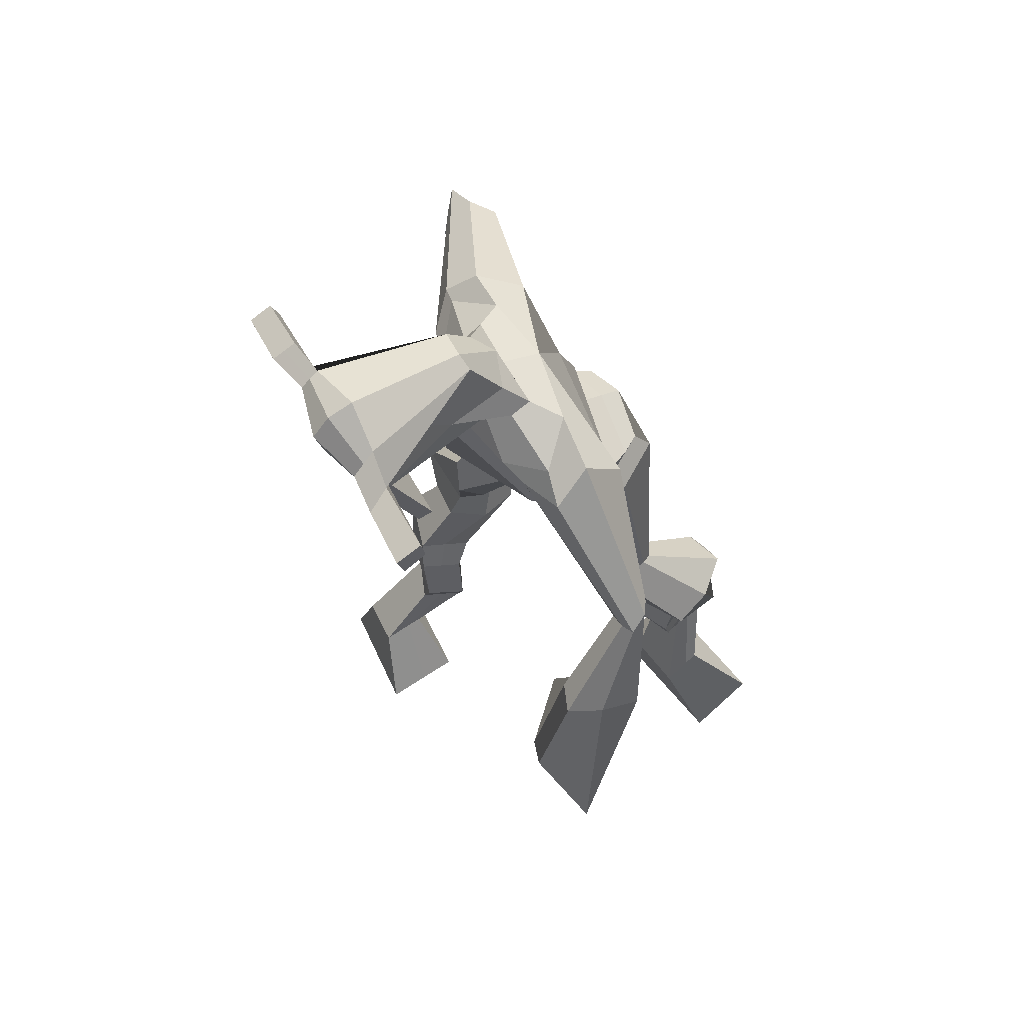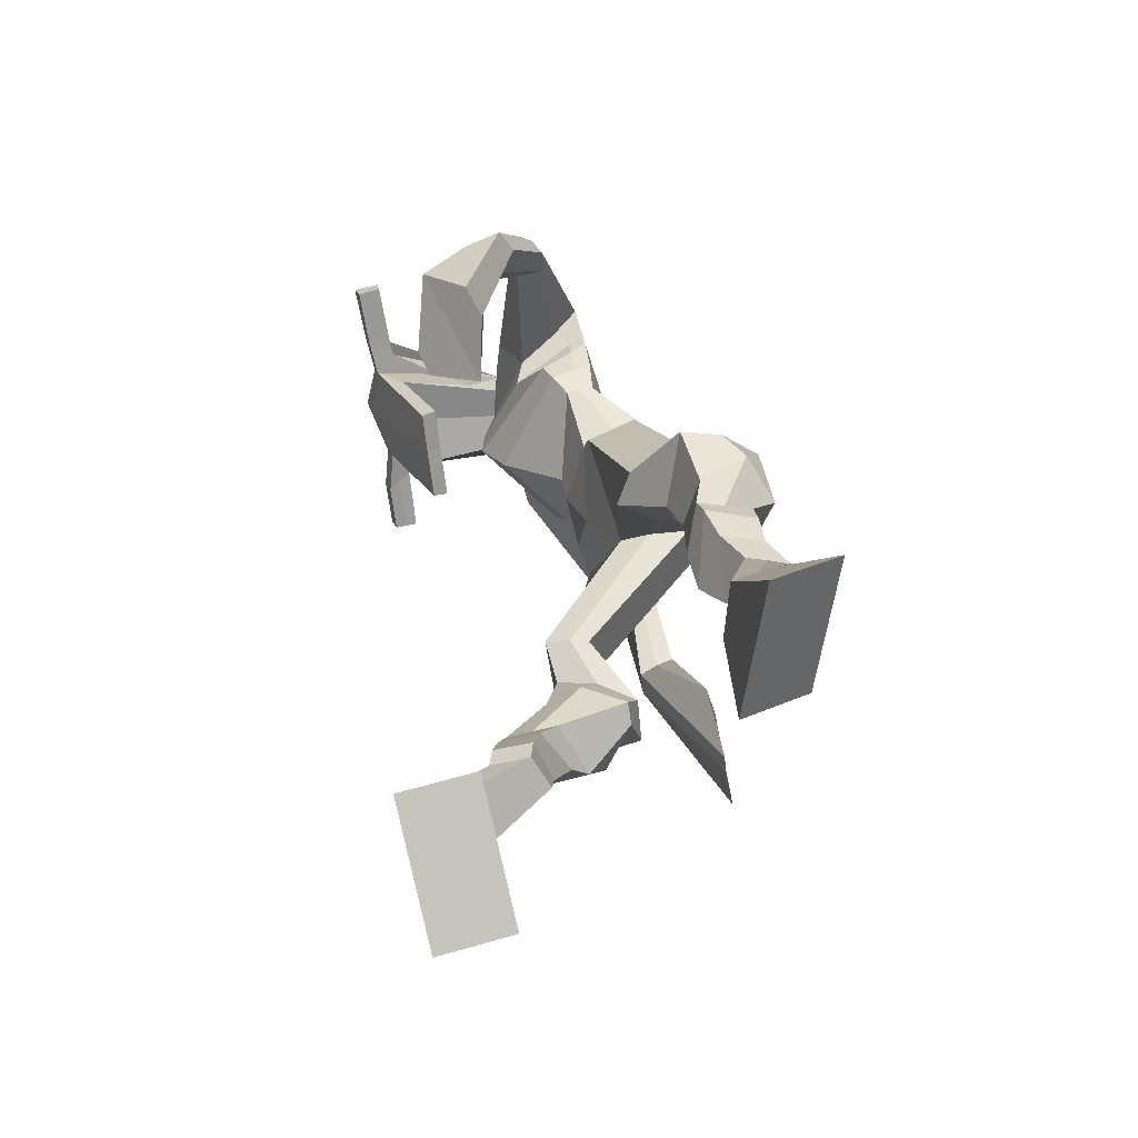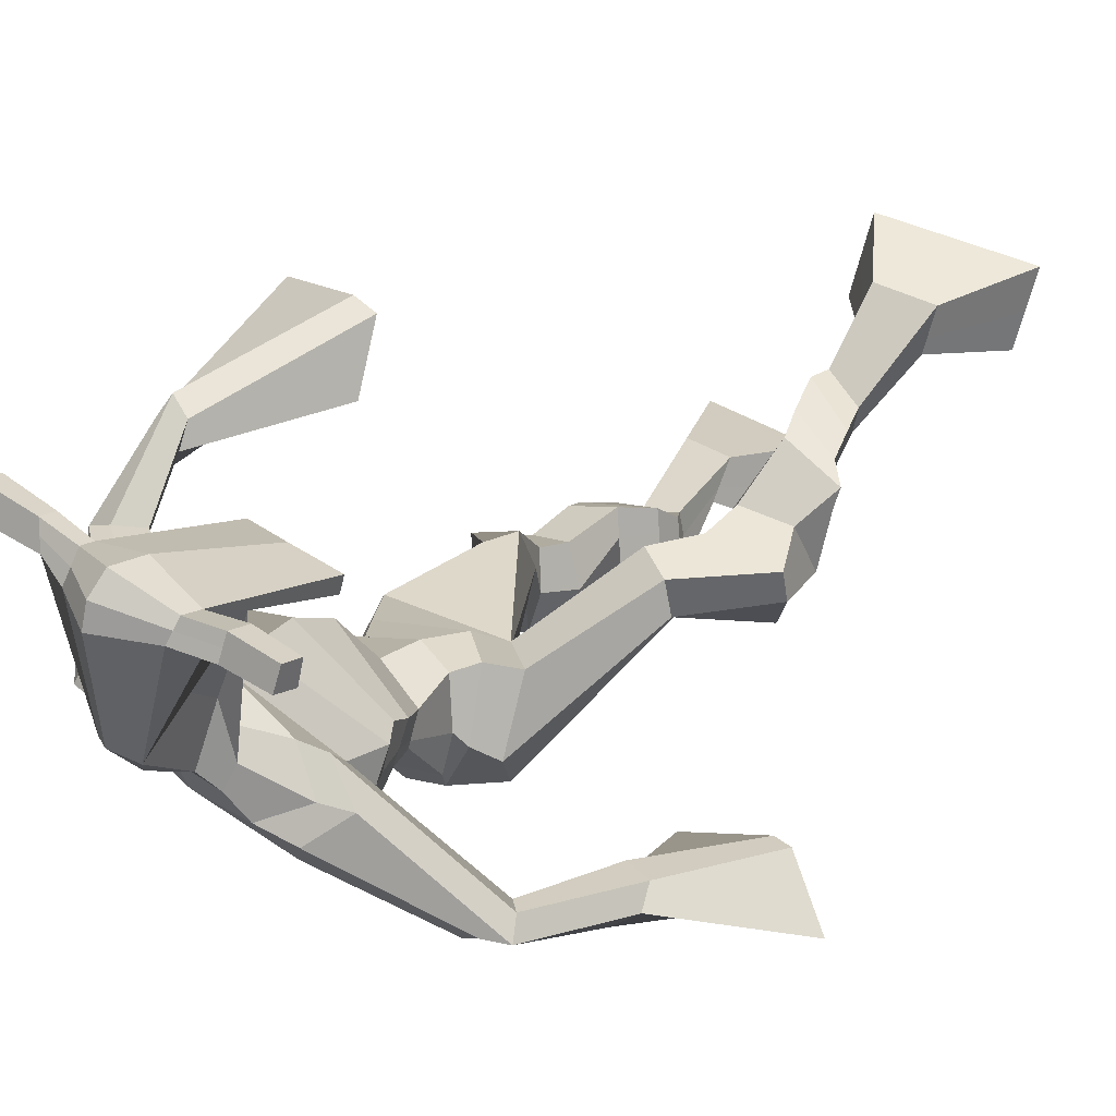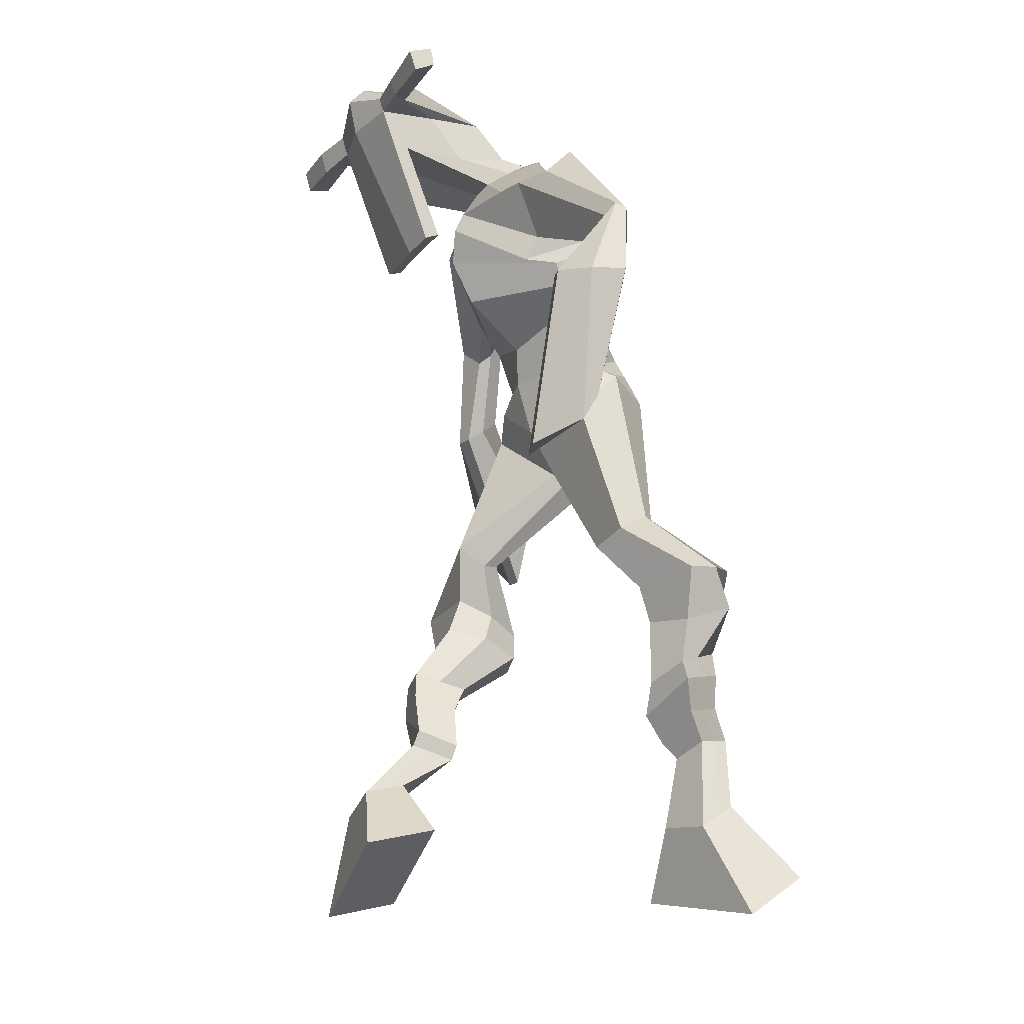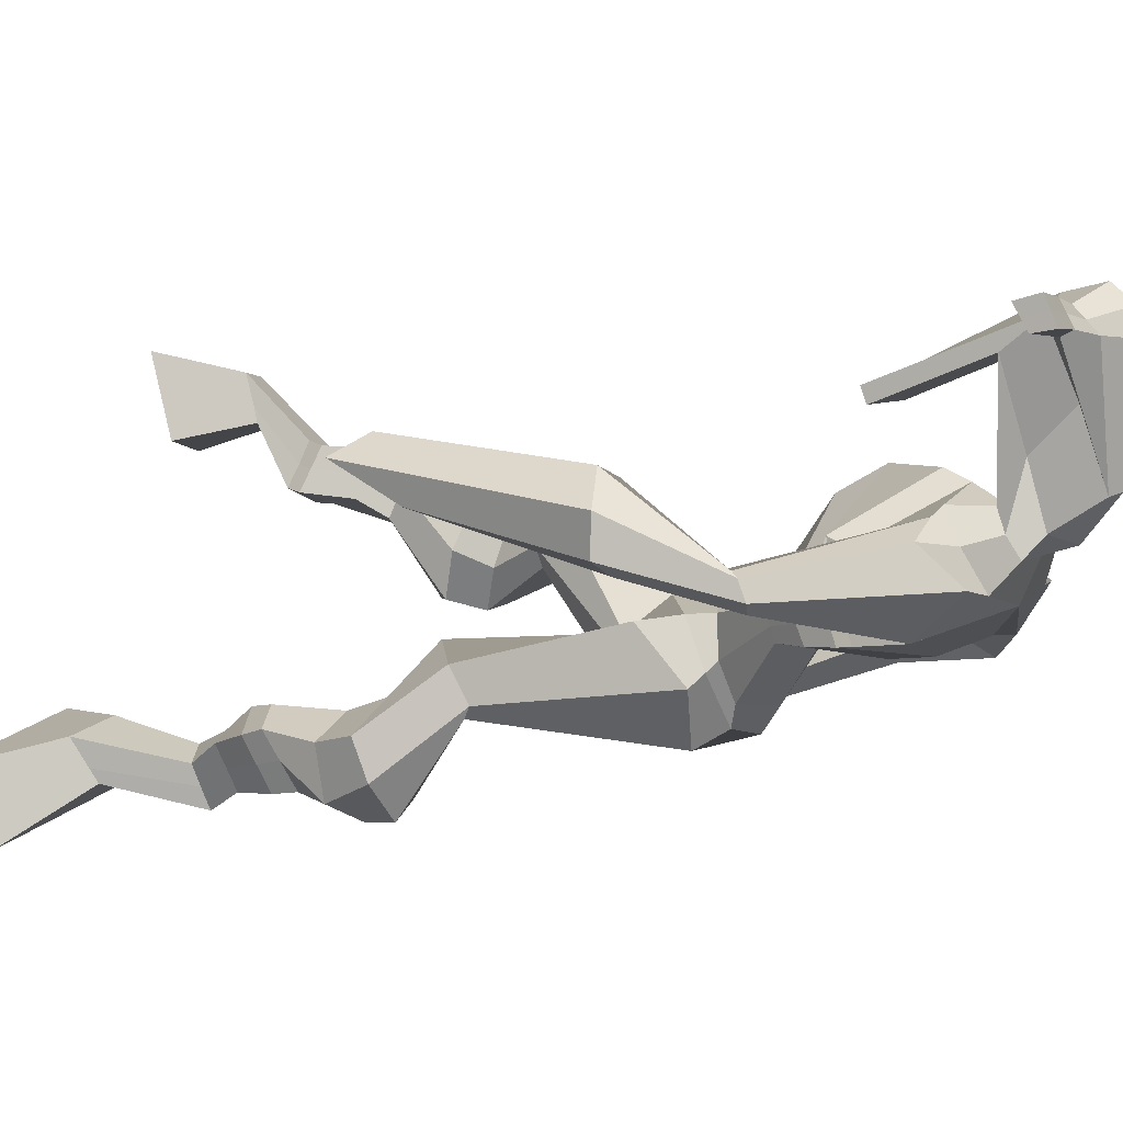
<metadata>
{"format":"obj","ext":"obj","renderer":"f3d","projection":"perspective","resolution":1024,"background":"white","views":[{"elev":62.2,"azim":57.2,"up":"+Y"},{"elev":-66.3,"azim":93.4,"up":"+Y"},{"elev":36.9,"azim":-141.3,"up":"+Z"},{"elev":-22.6,"azim":58.9,"up":"+Y"},{"elev":8.7,"azim":112.1,"up":"+Z"}]}
</metadata>
<code>
o monstruo
v 0.2674 -0.2262 0.1587
v 0.3355 -0.3076 0.1404
v 0.2628 -0.2433 0.2195
v 0.3268 -0.3386 0.2478
v 0.189 -0.246 0.1455
v 0.1412 -0.3786 0.1042
v 0.1842 -0.2641 0.2071
v 0.1325 -0.4095 0.2116
v 0.2822 -0.1783 0.08293
v 0.2621 -0.1583 0.1399
v 0.2285 -0.1661 0.05896
v 0.2086 -0.1446 0.1146
v 0.2924 -0.1572 0.07975
v 0.2726 -0.1362 0.1358
v 0.2115 -0.1147 0.05721
v 0.1906 -0.09523 0.1162
v 0.2717 -0.09302 0.0726
v 0.2508 -0.07353 0.1316
v 0.2022 -0.07137 0.034
v 0.1769 -0.04955 0.1063
v 0.2607 -0.05273 0.04957
v 0.2354 -0.03091 0.1219
v 0.1783 -0.04305 0.0115
v 0.1513 -0.02636 0.09071
v 0.2545 0.01866 -0.04623
v 0.2425 0.04885 0.06745
v 0.2282 0.001047 -0.04929
v 0.1768 0.02739 0.05409
v 0.2332 0.06416 -0.06008
v 0.2501 0.09974 0.05246
v 0.1708 0.06223 -0.06225
v 0.1423 0.09745 0.04679
v 0.2843 0.157 0.004623
v 0.2768 0.1804 0.06834
v 0.2307 0.1782 -0.007784
v 0.2372 0.194 0.04779
v 0.379 0.3188 -0.1488
v 0.3788 0.2956 -0.04844
v 0.3067 0.3848 -0.1605
v 0.2946 0.3721 0.001618
v 0.4953 -0.264 -0.2191
v 0.4344 -0.337 -0.2694
v 0.4959 -0.2998 -0.1668
v 0.4361 -0.4012 -0.1775
v 0.5755 -0.2755 -0.2302
v 0.6353 -0.3853 -0.307
v 0.5764 -0.3127 -0.1773
v 0.637 -0.4496 -0.2151
v 0.4733 -0.1809 -0.2525
v 0.4951 -0.1881 -0.192
v 0.5268 -0.1569 -0.2619
v 0.5448 -0.171 -0.2039
v 0.4599 -0.1481 -0.2363
v 0.4787 -0.1623 -0.1778
v 0.5409 -0.1138 -0.2337
v 0.5608 -0.1313 -0.1738
v 0.4637 -0.1071 -0.2049
v 0.4836 -0.1245 -0.145
v 0.5525 -0.06459 -0.2288
v 0.5784 -0.08751 -0.157
v 0.4913 -0.05897 -0.2058
v 0.5155 -0.08205 -0.1335
v 0.5525 -0.03069 -0.2235
v 0.5784 -0.06191 -0.1485
v 0.5022 0.05394 -0.2444
v 0.5173 0.01524 -0.133
v 0.5293 0.04214 -0.2576
v 0.5823 0.006137 -0.1573
v 0.5175 0.09682 -0.2281
v 0.5208 0.06823 -0.1126
v 0.5768 0.1018 -0.2413
v 0.6269 0.07319 -0.1357
v 0.4852 0.1379 -0.1127
v 0.5043 0.1267 -0.04573
v 0.5365 0.1678 -0.1274
v 0.5416 0.1509 -0.06596
v 0.4727 0.4111 -0.1561
v 0.5151 0.3582 -0.008522
v 0.4282 0.7608 0.02005
v 0.4163 0.7042 0.1481
v 0.3065 0.7297 -0.0328
v 0.3093 0.648 0.04569
v 0.6077 0.6919 0.004671
v 0.5544 0.6113 0.09043
v 0.334 0.7663 0.02865
v 0.3215 0.7079 0.1092
v 0.2736 0.7599 0.02389
v 0.2869 0.6946 0.1008
v 0.1403 0.6666 -0.09201
v 0.1142 0.6146 -0.05966
v 0.1091 0.6752 -0.06761
v 0.08692 0.6411 -0.04295
v 0.06799 0.5291 -0.1199
v 0.06352 0.4869 -0.06802
v 0.04729 0.5352 -0.1193
v 0.02682 0.4938 -0.07075
v 0.04597 0.3749 -0.1793
v 0.03594 0.2478 -0.1867
v -0.003386 0.3807 -0.1798
v 0.009175 0.2509 -0.1871
v 0.5258 0.7517 0.04479
v 0.5159 0.6999 0.1355
v 0.607 0.7502 0.0621
v 0.5571 0.6975 0.1282
v 0.7428 0.5645 0.04709
v 0.7216 0.5204 0.08437
v 0.7615 0.5692 0.06185
v 0.7521 0.55 0.09218
v 0.7865 0.4371 0.08447
v 0.7402 0.429 0.177
v 0.8166 0.4268 0.1033
v 0.7736 0.4178 0.1927
v 0.7493 0.2414 0.1265
v 0.699 0.1513 0.1978
v 0.8003 0.2186 0.1442
v 0.733 0.1539 0.2113
v 0.4239 0.8834 0.3049
v 0.4206 0.8455 0.3635
v 0.3414 0.8529 0.3106
v 0.3399 0.8308 0.3352
v 0.4836 0.8511 0.3118
v 0.4864 0.8212 0.3434
v 0.4874 0.7468 0.2919
v 0.421 0.75 0.2898
v 0.3468 0.736 0.2799
v 0.3761 0.7991 0.09745
v 0.4661 0.7972 0.1033
v 0.426 0.823 0.08793
v 0.4873 0.7999 0.3369
v 0.3394 0.8023 0.3254
v 0.4497 0.8566 0.1431
v 0.4284 0.8674 0.1462
v 0.4174 0.7938 0.3501
v 0.3873 0.8574 0.1404
v 0.2129 0.8413 0.309
v 0.2112 0.8288 0.3394
v 0.2107 0.7997 0.33
v 0.2124 0.8082 0.2972
v 0.626 0.8391 0.3279
v 0.6241 0.8233 0.3632
v 0.6254 0.7922 0.3538
v 0.6271 0.811 0.3227
v 0.3263 0.5333 -0.02275
v 0.4082 0.5363 -0.03894
v 0.5365 0.526 -0.01759
v 0.5352 0.5127 0.02109
v 0.4027 0.4901 0.03734
v 0.3242 0.5171 0.02364
v 0.3182 0.5679 -0.02222
v 0.5526 0.54 0.0424
v 0.3132 0.5457 0.03529
v 0.4208 0.6165 -0.04839
v 0.5608 0.5657 -0.015
v 0.4091 0.5512 0.1275
v 0.5437 0.7959 0.3456
v 0.5427 0.8206 0.3531
v 0.5299 0.8346 0.3205
v 0.5124 0.8157 0.3112
v 0.2821 0.8423 0.3114
v 0.2803 0.8288 0.3444
v 0.2797 0.7971 0.3342
v 0.3199 0.8149 0.3026
v 0.4226 0.5996 0.2495
v 0.4186 0.6081 0.2289
v 0.3441 0.6081 0.2244
v 0.4846 0.607 0.2324
v 0.4809 0.5982 0.2523
v 0.3445 0.5993 0.2447
v 0.4207 0.7452 0.1249
v 0.3572 0.7818 0.06936
v 0.4636 0.7425 0.1297
v 0.3745 0.7388 0.121
v 0.4933 0.7775 0.078
v 0.4247 0.7831 0.07593
v 0.3038 0.6151 -0.03898
v 0.5566 0.5736 0.05736
v 0.3082 0.5736 0.0526
v 0.4281 0.6718 -0.04061
v 0.5837 0.6072 -0.008938
v 0.4114 0.6109 0.1635
v 0.3002 0.6288 -0.0311
v 0.5327 0.5791 0.09935
v 0.2969 0.5946 0.04018
v 0.4295 0.7334 -0.01318
v 0.5863 0.6251 -0.006562
v 0.4133 0.6713 0.1618
v 0.3993 0.4889 -0.1135
v 0.4897 0.467 -0.09653
v 0.3952 0.4314 0.03084
v 0.3302 0.4751 -0.1023
v 0.4729 0.439 -0.000728
v 0.3481 0.4387 0.01241
v 0.1371 -0.3929 0.1541
v 0.2658 -0.2314 0.1787
v 0.1874 -0.252 0.1658
v 0.3315 -0.322 0.1903
v 0.2716 -0.1676 0.1117
v 0.218 -0.1552 0.08731
v 0.2823 -0.1465 0.1079
v 0.201 -0.105 0.08669
v 0.2612 -0.08327 0.1021
v 0.1895 -0.06046 0.07015
v 0.2481 -0.04182 0.08573
v 0.1648 -0.0347 0.0511
v 0.2728 0.03594 0.01735
v 0.154 0.01025 -0.01027
v 0.2538 0.08157 -0.00427
v 0.1458 0.08017 -0.008049
v 0.2905 0.1505 0.03164
v 0.2248 0.1959 0.001539
v 0.3806 0.3092 -0.08992
v 0.2797 0.4308 -0.08546
v 0.6361 -0.4152 -0.2643
v 0.4957 -0.2756 -0.2018
v 0.5758 -0.2879 -0.2127
v 0.4352 -0.3668 -0.2267
v 0.4847 -0.1842 -0.2221
v 0.5363 -0.1641 -0.2326
v 0.4695 -0.1551 -0.207
v 0.5508 -0.1226 -0.2038
v 0.4736 -0.1158 -0.1749
v 0.5655 -0.07605 -0.1929
v 0.5034 -0.07051 -0.1697
v 0.5655 -0.0463 -0.186
v 0.4854 0.03227 -0.1817
v 0.6046 0.02873 -0.2208
v 0.508 0.08172 -0.1691
v 0.6139 0.08707 -0.1913
v 0.4838 0.1207 -0.09535
v 0.5452 0.1777 -0.1105
v 0.5195 0.4229 -0.07782
v 0.3011 0.6518 0.01896
v 0.5823 0.657 0.03997
v 0.2745 0.7309 0.06506
v 0.2411 0.7086 0.05398
v 0.132 0.626 -0.07244
v 0.07137 0.6669 -0.06042
v 0.06914 0.5067 -0.09431
v 0.02042 0.5163 -0.09746
v 0.1118 0.3291 -0.1661
v -0.096 0.3368 -0.1999
v 0.5764 0.7337 0.102
v 0.6123 0.696 0.1098
v 0.7197 0.5453 0.04627
v 0.7732 0.5636 0.08878
v 0.7551 0.4336 0.1278
v 0.8002 0.4221 0.1512
v 0.6571 0.2356 0.1349
v 0.8409 0.1532 0.1957
v 0.4221 0.8744 0.34
v 0.3407 0.8419 0.3229
v 0.485 0.8361 0.3276
v 0.4655 0.7738 0.1834
v 0.3723 0.7629 0.1726
v 0.4697 0.8283 0.2401
v 0.3622 0.8299 0.2327
v 0.2121 0.835 0.3242
v 0.2116 0.8039 0.3136
v 0.6251 0.8312 0.3456
v 0.6263 0.8016 0.3383
v 0.5363 0.5206 -0.000154
v 0.326 0.5304 -0.01379
v 0.5573 0.5551 0.00845
v 0.3163 0.5599 -0.001259
v 0.528 0.8058 0.3284
v 0.5363 0.8276 0.3368
v 0.2998 0.806 0.3184
v 0.2812 0.8355 0.3279
v 0.3551 0.7597 0.09368
v 0.489 0.7588 0.1039
v 0.5718 0.5955 0.01403
v 0.3064 0.5973 -0.00206
v 0.579 0.6155 0.01408
v 0.2992 0.6155 -0.003928
v 0.3284 0.4578 -0.0515
v 0.4896 0.4474 -0.05014
v 0.3945 0.4651 -0.1485
v 0.4695 0.4552 -0.1286
v 0.3866 0.3567 0.000991
v 0.3414 0.4578 -0.1359
v 0.489 0.4078 -0.001847
v 0.328 0.4066 0.01669
v 0.5012 0.4363 -0.06257
v 0.3077 0.4543 -0.06338
f 1 5 11 9
f 4 3 7 8
f 193 195 5 6
f 193 196 4 8
f 196 194 3 4
f 6 5 1 2
f 198 12 16 200
f 7 3 10 12
f 195 7 12 198
f 194 1 9 197
f 200 16 20 202
f 12 10 14 16
f 9 11 15 13
f 197 9 13 199
f 20 18 22 24
f 16 14 18 20
f 13 15 19 17
f 199 13 17 201
f 21 23 27 25
f 17 19 23 21
f 201 17 21 203
f 202 20 24 204
f 206 28 32 208
f 203 21 25 205
f 204 24 28 206
f 24 22 26 28
f 29 31 35 33
f 28 26 30 32
f 25 27 31 29
f 205 25 29 207
f 209 33 37 211
f 207 29 33 209
f 208 32 36 210
f 32 30 34 36
f 185 184 79 83
f 210 36 40 212
f 36 34 38 40
f 33 35 39 37
f 41 49 51 45
f 44 48 47 43
f 213 46 45 215
f 213 48 44 216
f 216 44 43 214
f 46 42 41 45
f 218 220 56 52
f 47 52 50 43
f 215 218 52 47
f 214 217 49 41
f 220 222 60 56
f 52 56 54 50
f 49 53 55 51
f 217 219 53 49
f 60 64 62 58
f 56 60 58 54
f 53 57 59 55
f 219 221 57 53
f 61 65 67 63
f 57 61 63 59
f 221 223 61 57
f 222 224 64 60
f 226 228 72 68
f 223 225 65 61
f 224 226 68 64
f 64 68 66 62
f 69 73 75 71
f 68 72 70 66
f 65 69 71 67
f 225 227 69 65
f 229 211 37 73
f 227 229 73 69
f 228 230 76 72
f 72 76 74 70
f 184 181 81 79
f 230 231 78 76
f 76 78 38 74
f 73 37 77 75
f 268 159 135 257
f 133 129 122 118
f 186 182 84 80
f 274 183 82 232
f 273 185 83 233
f 183 186 80 82
f 234 235 88 86
f 82 88 92 90
f 82 80 86 88
f 79 81 87 85
f 90 92 96 94
f 235 87 91 237
f 232 82 90 236
f 87 81 89 91
f 95 93 97 99
f 236 90 94 238
f 91 89 93 95
f 237 91 95 239
f 240 98 100 241
f 239 95 99 241
f 94 96 100 98
f 238 94 98 240
f 242 102 104 243
f 83 79 101 103
f 80 84 104 102
f 104 84 106 108
f 108 106 110 112
f 83 103 107 105
f 233 83 105 244
f 243 104 108 245
f 109 111 115 113
f 245 108 112 247
f 105 107 111 109
f 244 105 109 246
f 248 113 115 249
f 246 109 113 248
f 112 110 114 116
f 247 112 116 249
f 250 117 119 251
f 250 118 122 252
f 156 155 141 140
f 131 132 117 121
f 132 134 119 117
f 130 133 118 120
f 172 169 124 125
f 174 170 126 128
f 173 174 128 127
f 270 173 127 253
f 169 171 123 124
f 269 172 125 254
f 129 133 163 167
f 128 126 134 132
f 127 128 132 131
f 253 127 131 255
f 130 125 165 168
f 254 125 130 256
f 258 137 136 257
f 161 160 136 137
f 267 161 137 258
f 159 162 138 135
f 260 142 139 259
f 158 157 139 142
f 266 156 140 259
f 265 158 142 260
f 192 189 147 148
f 276 188 145 261
f 275 192 148 262
f 189 191 146 147
f 187 190 143 144
f 188 187 144 145
f 148 147 154 151
f 261 145 153 263
f 262 148 151 264
f 147 146 150 154
f 144 143 149 152
f 145 144 152 153
f 255 131 158 265
f 252 122 156 266
f 131 121 157 158
f 122 129 155 156
f 119 134 162 159
f 256 130 161 267
f 130 120 160 161
f 251 119 159 268
f 165 164 163 168
f 164 166 167 163
f 133 130 168 163
f 123 129 167 166
f 124 123 166 164
f 125 124 164 165
f 234 86 172 269
f 80 102 171 169
f 242 101 173 270
f 101 79 174 173
f 79 85 170 174
f 86 80 169 172
f 151 154 180 177
f 263 153 179 271
f 264 151 177 272
f 154 150 176 180
f 152 149 175 178
f 153 152 178 179
f 177 180 186 183
f 271 179 185 273
f 272 177 183 274
f 180 176 182 186
f 178 175 181 184
f 179 178 184 185
f 278 277 187 188
f 277 280 190 187
f 279 281 191 189
f 284 282 192 275
f 283 278 188 276
f 282 279 189 192
f 281 283 276 191
f 280 284 275 190
f 175 272 274 181
f 176 271 273 182
f 149 264 272 175
f 150 263 271 176
f 102 242 270 171
f 85 234 269 170
f 120 251 268 160
f 134 256 267 162
f 121 252 266 157
f 129 255 265 155
f 143 262 264 149
f 146 261 263 150
f 190 275 262 143
f 191 276 261 146
f 155 265 260 141
f 157 266 259 139
f 141 260 259 140
f 162 267 258 138
f 138 258 257 135
f 126 254 256 134
f 123 253 255 129
f 170 269 254 126
f 171 270 253 123
f 117 250 252 121
f 118 250 251 120
f 111 247 249 115
f 110 246 248 114
f 114 248 249 116
f 106 244 246 110
f 107 245 247 111
f 103 243 245 107
f 84 233 244 106
f 101 242 243 103
f 93 238 240 97
f 96 239 241 100
f 97 240 241 99
f 92 237 239 96
f 89 236 238 93
f 81 232 236 89
f 88 235 237 92
f 85 87 235 234
f 182 273 233 84
f 181 274 232 81
f 160 268 257 136
f 75 77 231 230
f 71 75 230 228
f 70 74 229 227
f 74 38 211 229
f 66 70 227 225
f 63 67 226 224
f 62 66 225 223
f 67 71 228 226
f 59 63 224 222
f 58 62 223 221
f 54 58 221 219
f 50 54 219 217
f 55 59 222 220
f 43 50 217 214
f 45 51 218 215
f 51 55 220 218
f 42 216 214 41
f 46 213 216 42
f 48 213 215 47
f 35 210 212 39
f 31 208 210 35
f 30 207 209 34
f 34 209 211 38
f 26 205 207 30
f 23 204 206 27
f 22 203 205 26
f 27 206 208 31
f 19 202 204 23
f 18 201 203 22
f 14 199 201 18
f 10 197 199 14
f 15 200 202 19
f 3 194 197 10
f 5 195 198 11
f 11 198 200 15
f 2 1 194 196
f 6 2 196 193
f 8 7 195 193
f 39 212 284 280
f 78 231 283 281
f 40 38 279 282
f 231 77 278 283
f 212 40 282 284
f 38 78 281 279
f 37 39 280 277
f 77 37 277 278

</code>
